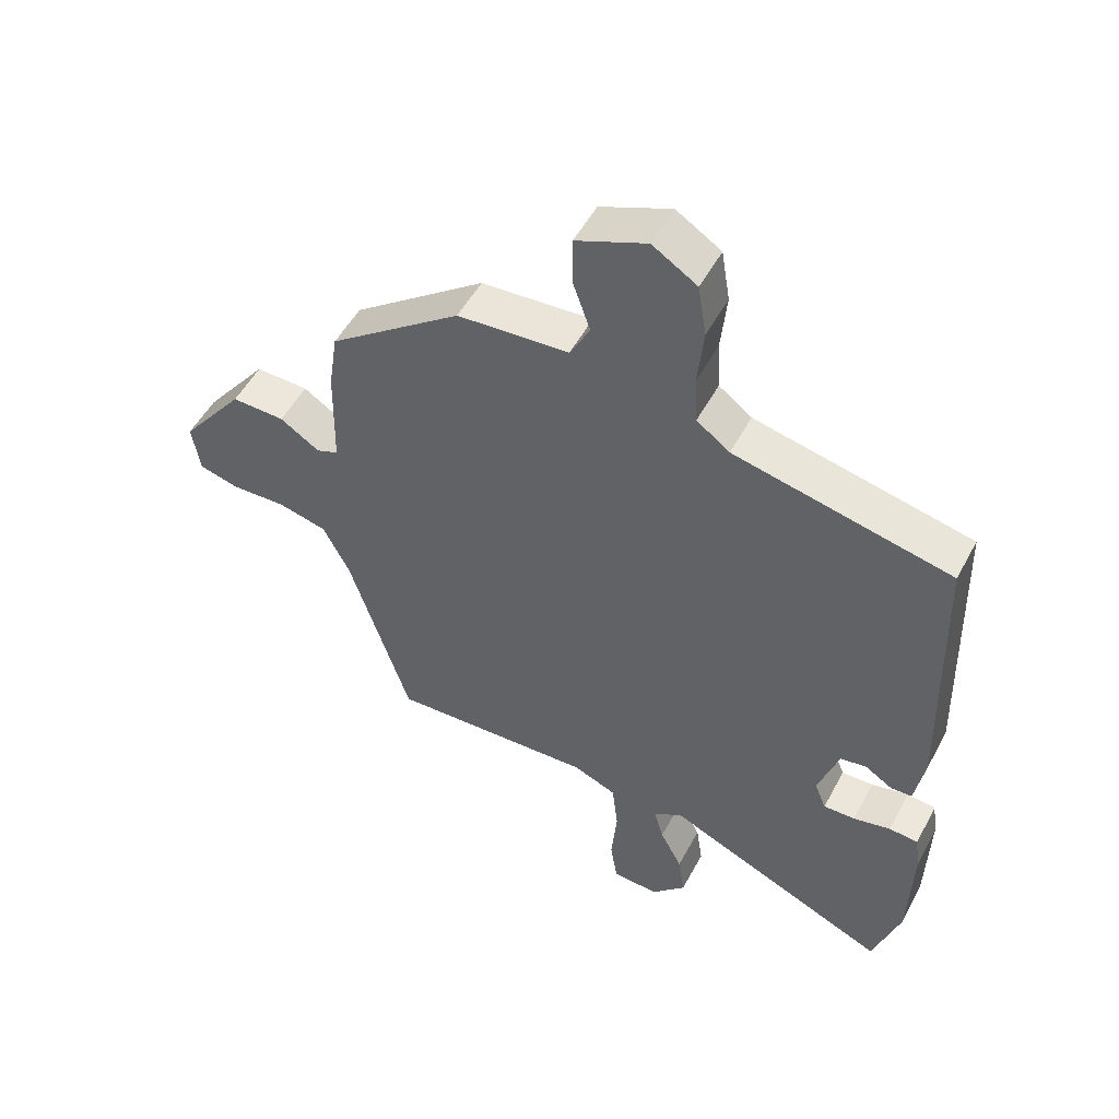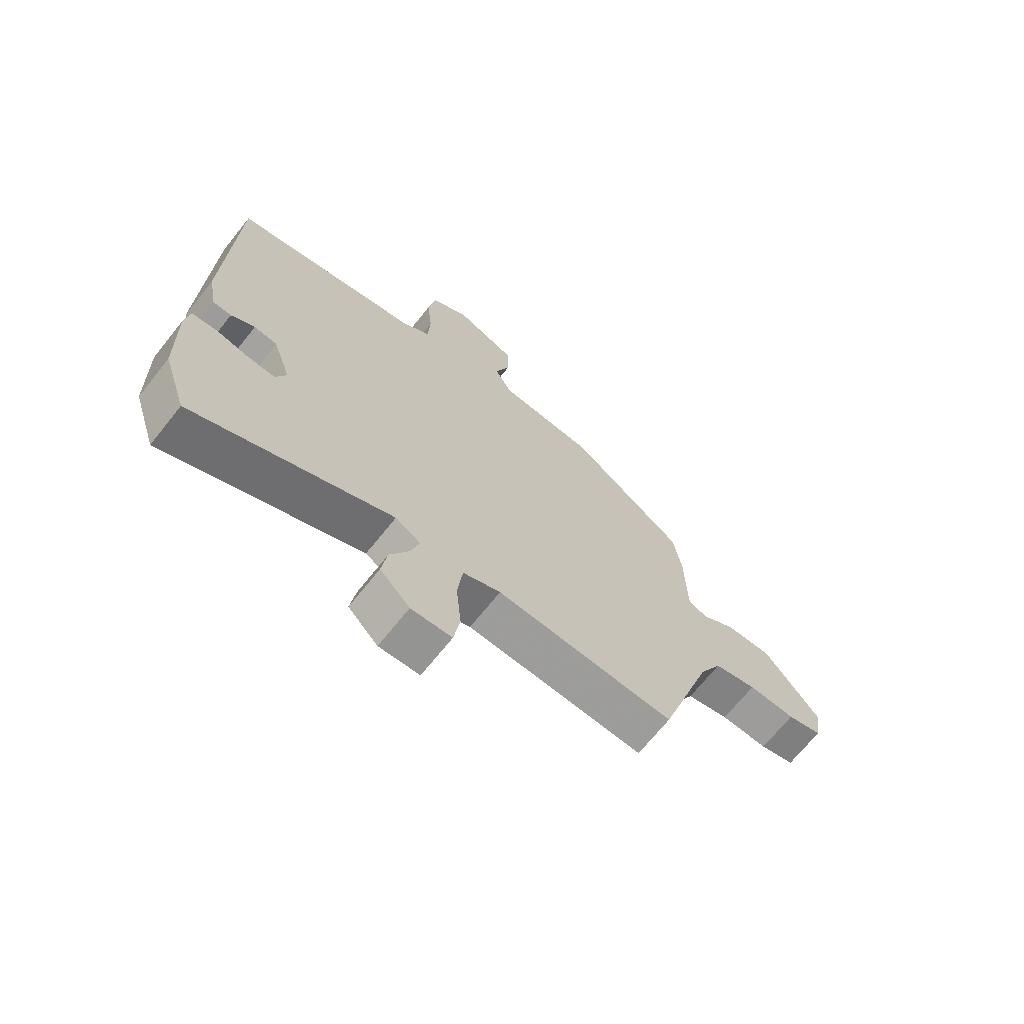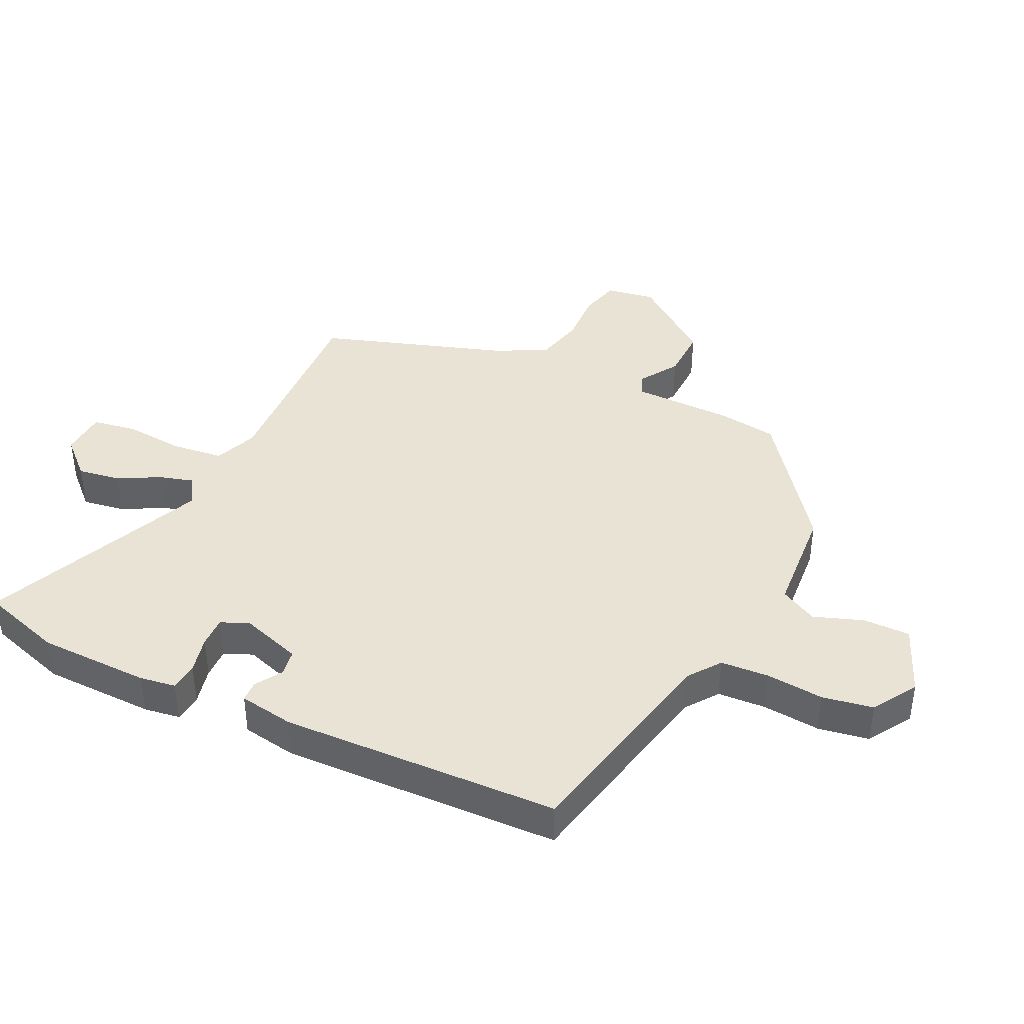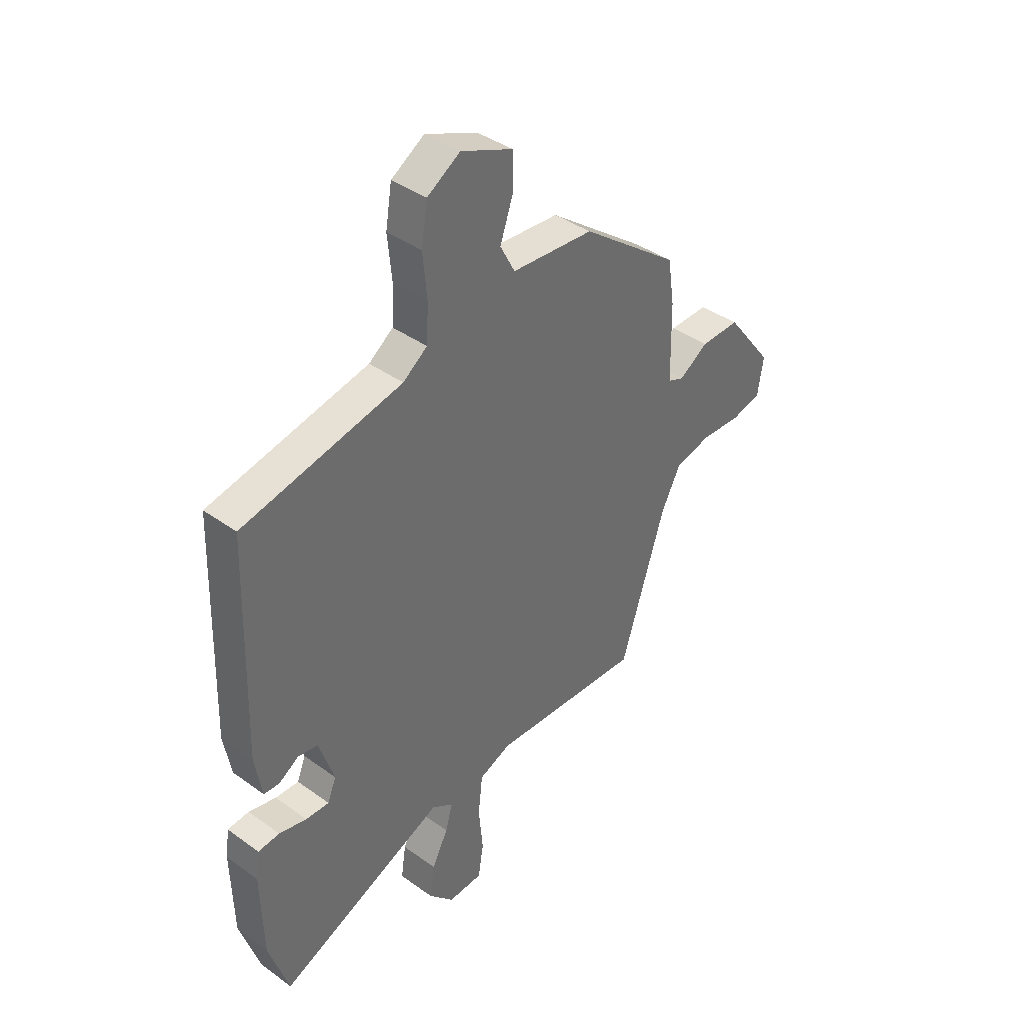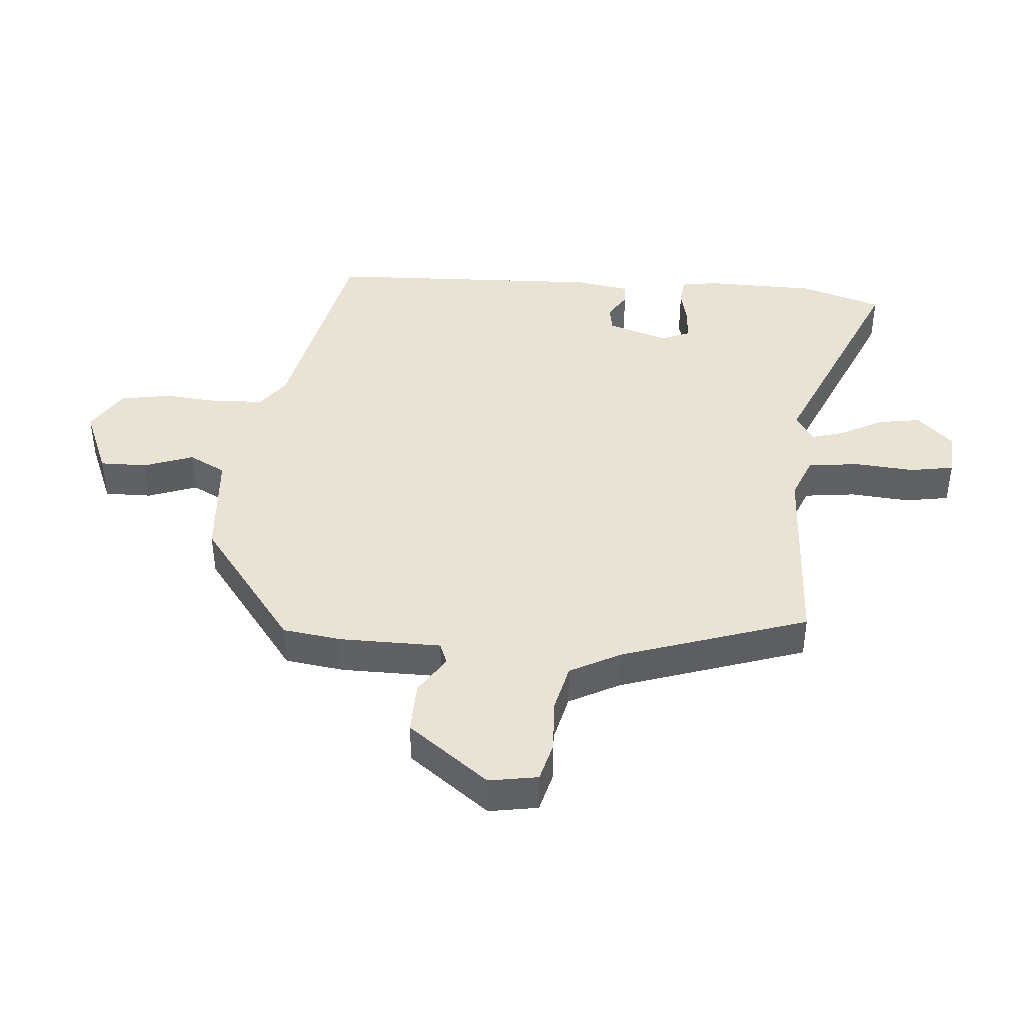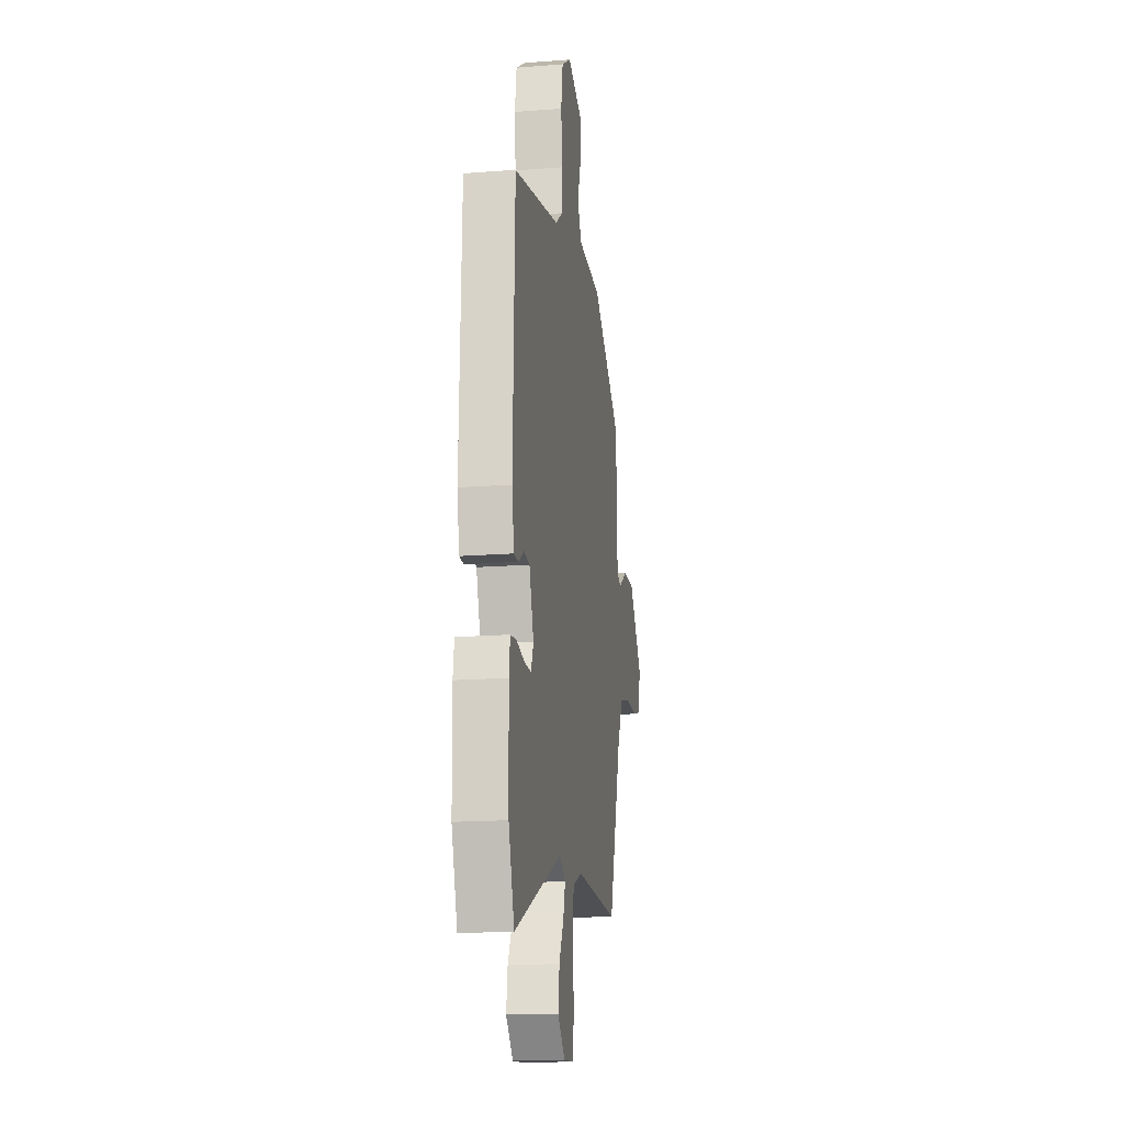
<metadata>
{"format":"obj","ext":"obj","renderer":"f3d","projection":"perspective","resolution":1024,"background":"white","views":[{"elev":51.5,"azim":-152.5,"up":"+Z"},{"elev":-69.2,"azim":-38.6,"up":"+Z"},{"elev":41.1,"azim":-65.0,"up":"+Y"},{"elev":39.2,"azim":-47.9,"up":"+Z"},{"elev":42.1,"azim":94.0,"up":"+Y"},{"elev":-16.9,"azim":-81.0,"up":"+Z"}]}
</metadata>
<code>
v -0.482 0.07 0.38
v -0.147 0.07 0.455
v -0.096 0.07 0.493
v -0.092 0.07 0.569
v -0.101 0.07 0.66
v -0.088 0.07 0.74
v -0.019 0.07 0.784
v 0.09 0.07 0.74
v 0.09 0.07 0.666
v 0.063 0.07 0.588
v 0.094 0.07 0.53
v 0.266 0.07 0.519
v 0.471 0.07 0.368
v 0.485 0.07 0.275
v 0.488 0.07 0.116
v 0.522 0.07 0.103
v 0.583 0.07 0.143
v 0.665 0.07 0.146
v 0.763 0.07 0.02
v 0.751 0.07 -0.057
v 0.689 0.07 -0.074
v 0.605 0.07 -0.071
v 0.529 0.07 -0.09
v 0.488 0.07 -0.17
v 0.394 0.07 -0.464
v 0.077 0.07 -0.452
v 0.01 0.07 -0.48
v 0.001 0.07 -0.561
v 0.01 0.07 -0.655
v -0.001 0.07 -0.724
v -0.073 0.07 -0.729
v -0.126 0.07 -0.674
v -0.116 0.07 -0.607
v -0.082 0.07 -0.541
v -0.067 0.07 -0.488
v -0.112 0.07 -0.46
v -0.462 0.07 -0.616
v -0.504 0.07 -0.488
v -0.509 0.07 -0.313
v -0.501 0.07 -0.256
v -0.456 0.07 -0.251
v -0.398 0.07 -0.264
v -0.349 0.07 -0.265
v -0.331 0.07 -0.22
v -0.363 0.07 -0.125
v -0.404 0.07 -0.119
v -0.446 0.07 -0.146
v -0.479 0.07 -0.145
v -0.494 0.07 -0.059
v -0.482 0 0.38
v -0.147 0 0.455
v -0.096 0 0.493
v -0.092 0 0.569
v -0.101 0 0.66
v -0.088 0 0.74
v -0.019 0 0.784
v 0.09 0 0.74
v 0.09 0 0.666
v 0.063 0 0.588
v 0.094 0 0.53
v 0.266 0 0.519
v 0.471 0 0.368
v 0.485 0 0.275
v 0.488 0 0.116
v 0.522 0 0.103
v 0.583 0 0.143
v 0.665 0 0.146
v 0.763 0 0.02
v 0.751 0 -0.057
v 0.689 0 -0.074
v 0.605 0 -0.071
v 0.529 0 -0.09
v 0.488 0 -0.17
v 0.394 0 -0.464
v 0.077 0 -0.452
v 0.01 0 -0.48
v 0.001 0 -0.561
v 0.01 0 -0.655
v -0.001 0 -0.724
v -0.073 0 -0.729
v -0.126 0 -0.674
v -0.116 0 -0.607
v -0.082 0 -0.541
v -0.067 0 -0.488
v -0.112 0 -0.46
v -0.462 0 -0.616
v -0.504 0 -0.488
v -0.509 0 -0.313
v -0.501 0 -0.256
v -0.456 0 -0.251
v -0.398 0 -0.264
v -0.349 0 -0.265
v -0.331 0 -0.22
v -0.363 0 -0.125
v -0.404 0 -0.119
v -0.446 0 -0.146
v -0.479 0 -0.145
v -0.494 0 -0.059
f 49 1 2
f 48 49 2
f 47 48 2
f 46 47 2
f 45 46 2 3
f 44 45 3
f 40 41 42
f 39 40 42
f 38 39 42
f 37 38 42
f 36 37 42
f 35 36 42 43
f 32 33 34
f 31 32 34
f 30 31 34
f 29 30 34
f 28 29 34
f 27 28 34 35
f 35 43 44
f 27 35 44
f 26 27 44
f 20 21 22
f 19 20 22
f 18 19 22
f 17 18 22
f 16 17 22
f 15 16 22 23
f 13 14 15
f 12 13 15
f 11 12 15
f 11 15 23 24
f 8 9 10
f 7 8 10
f 6 7 10
f 5 6 10
f 4 5 10
f 3 4 10 11
f 25 26 44
f 24 25 44
f 11 24 44
f 3 11 44
f 51 50 98
f 51 98 97
f 51 97 96
f 51 96 95
f 52 51 95 94
f 52 94 93
f 91 90 89
f 91 89 88
f 91 88 87
f 91 87 86
f 91 86 85
f 92 91 85 84
f 83 82 81
f 83 81 80
f 83 80 79
f 83 79 78
f 83 78 77
f 84 83 77 76
f 93 92 84
f 93 84 76
f 93 76 75
f 71 70 69
f 71 69 68
f 71 68 67
f 71 67 66
f 71 66 65
f 72 71 65 64
f 64 63 62
f 64 62 61
f 64 61 60
f 73 72 64 60
f 59 58 57
f 59 57 56
f 59 56 55
f 59 55 54
f 59 54 53
f 60 59 53 52
f 93 75 74
f 93 74 73
f 93 73 60
f 93 60 52
f 1 50 51 2
f 2 51 52 3
f 3 52 53 4
f 4 53 54 5
f 5 54 55 6
f 6 55 56 7
f 7 56 57 8
f 8 57 58 9
f 9 58 59 10
f 10 59 60 11
f 11 60 61 12
f 12 61 62 13
f 13 62 63 14
f 14 63 64 15
f 15 64 65 16
f 16 65 66 17
f 17 66 67 18
f 18 67 68 19
f 19 68 69 20
f 20 69 70 21
f 21 70 71 22
f 22 71 72 23
f 23 72 73 24
f 24 73 74 25
f 25 74 75 26
f 26 75 76 27
f 27 76 77 28
f 28 77 78 29
f 29 78 79 30
f 30 79 80 31
f 31 80 81 32
f 32 81 82 33
f 33 82 83 34
f 34 83 84 35
f 35 84 85 36
f 36 85 86 37
f 37 86 87 38
f 38 87 88 39
f 39 88 89 40
f 40 89 90 41
f 41 90 91 42
f 42 91 92 43
f 43 92 93 44
f 44 93 94 45
f 45 94 95 46
f 46 95 96 47
f 47 96 97 48
f 48 97 98 49
f 49 98 50 1

</code>
